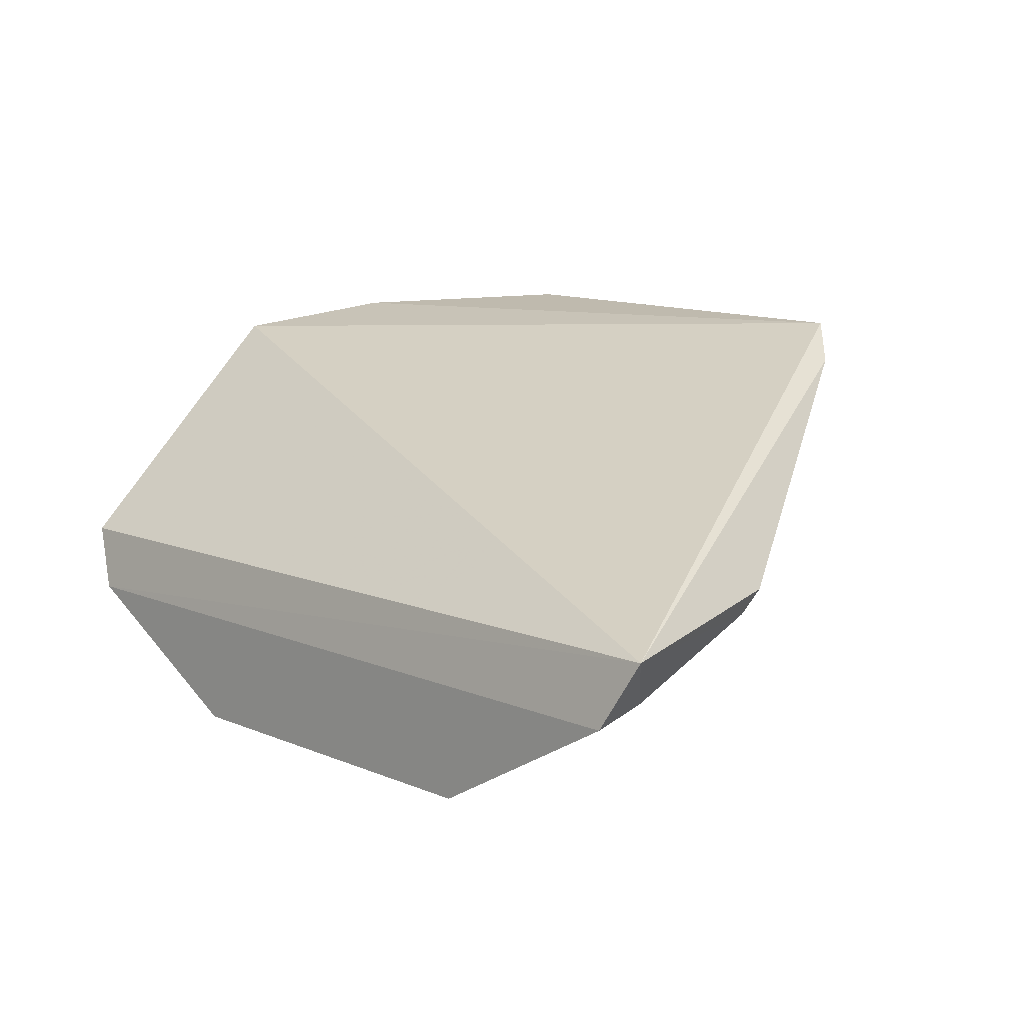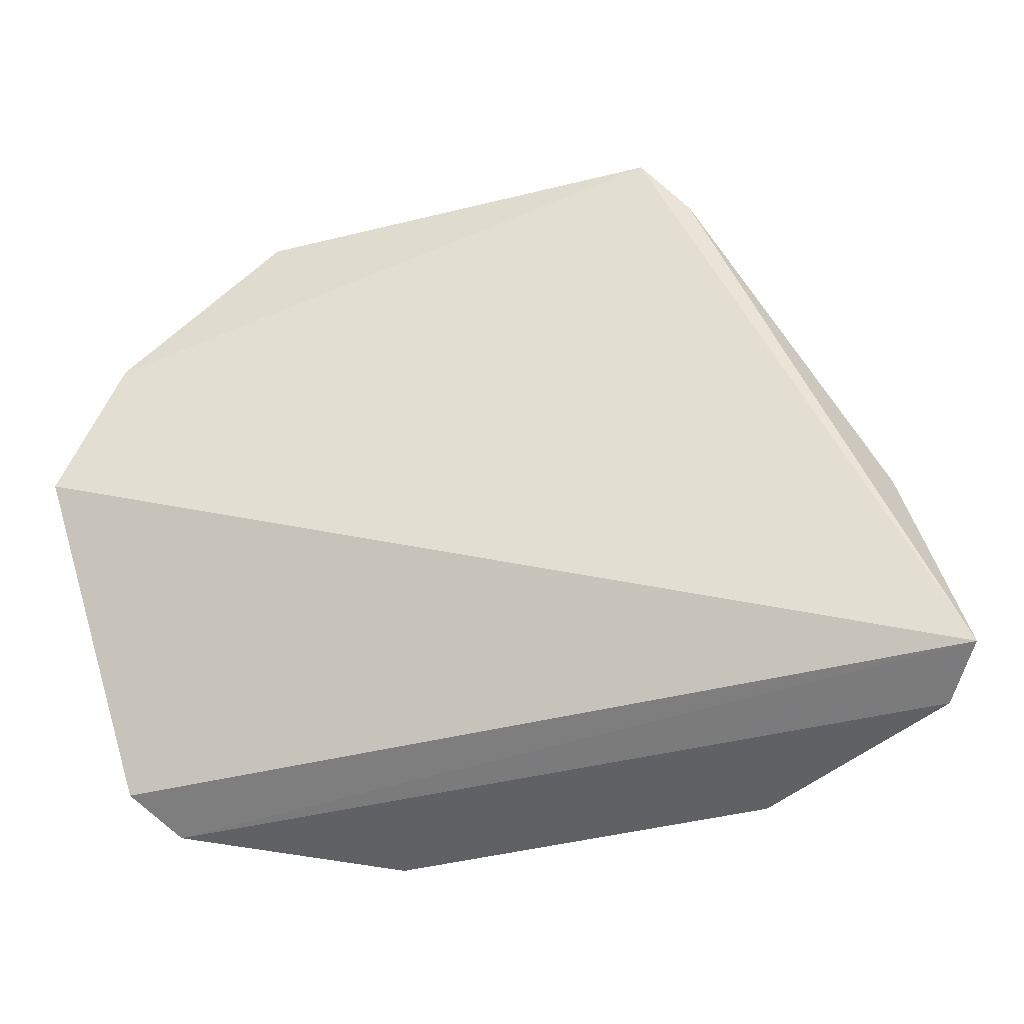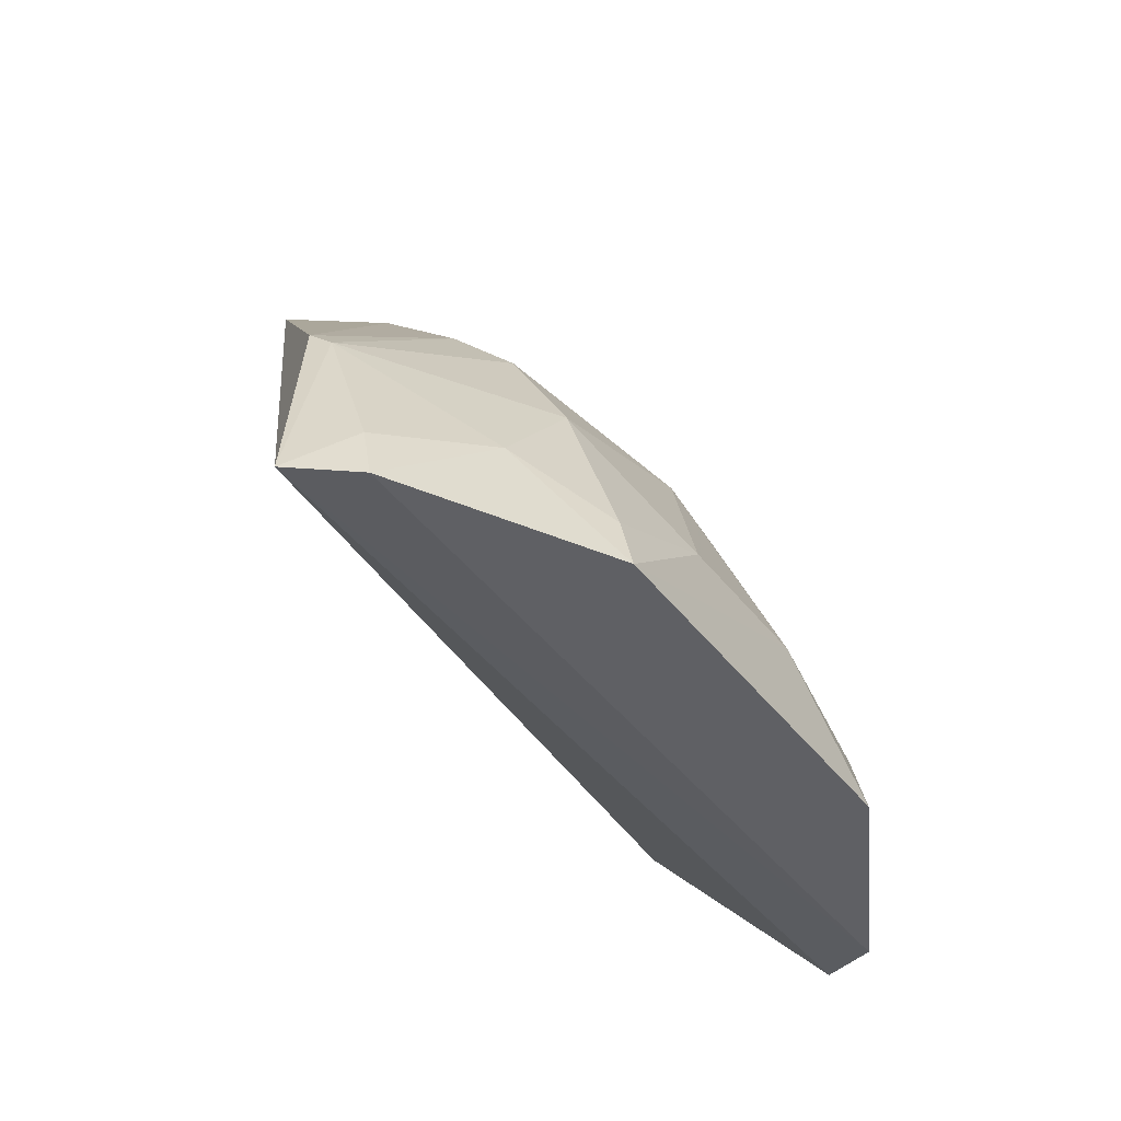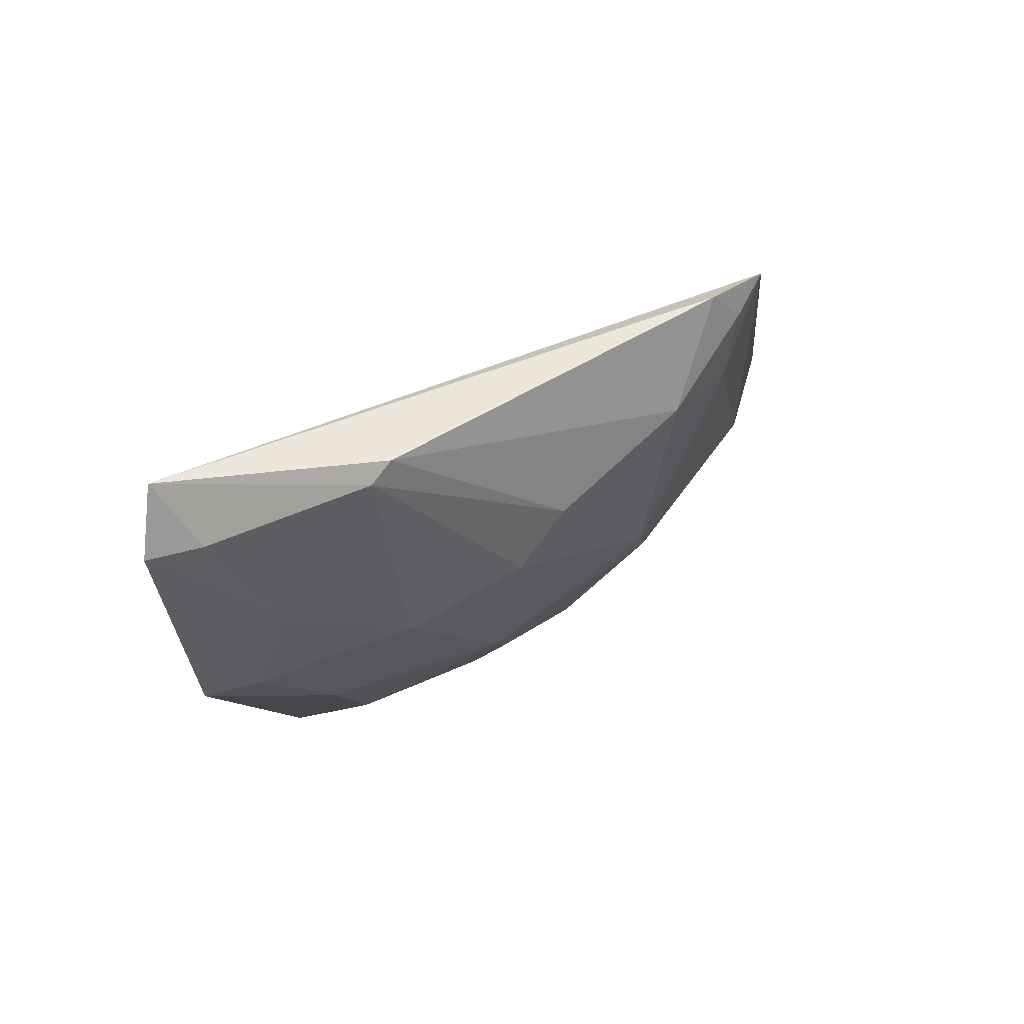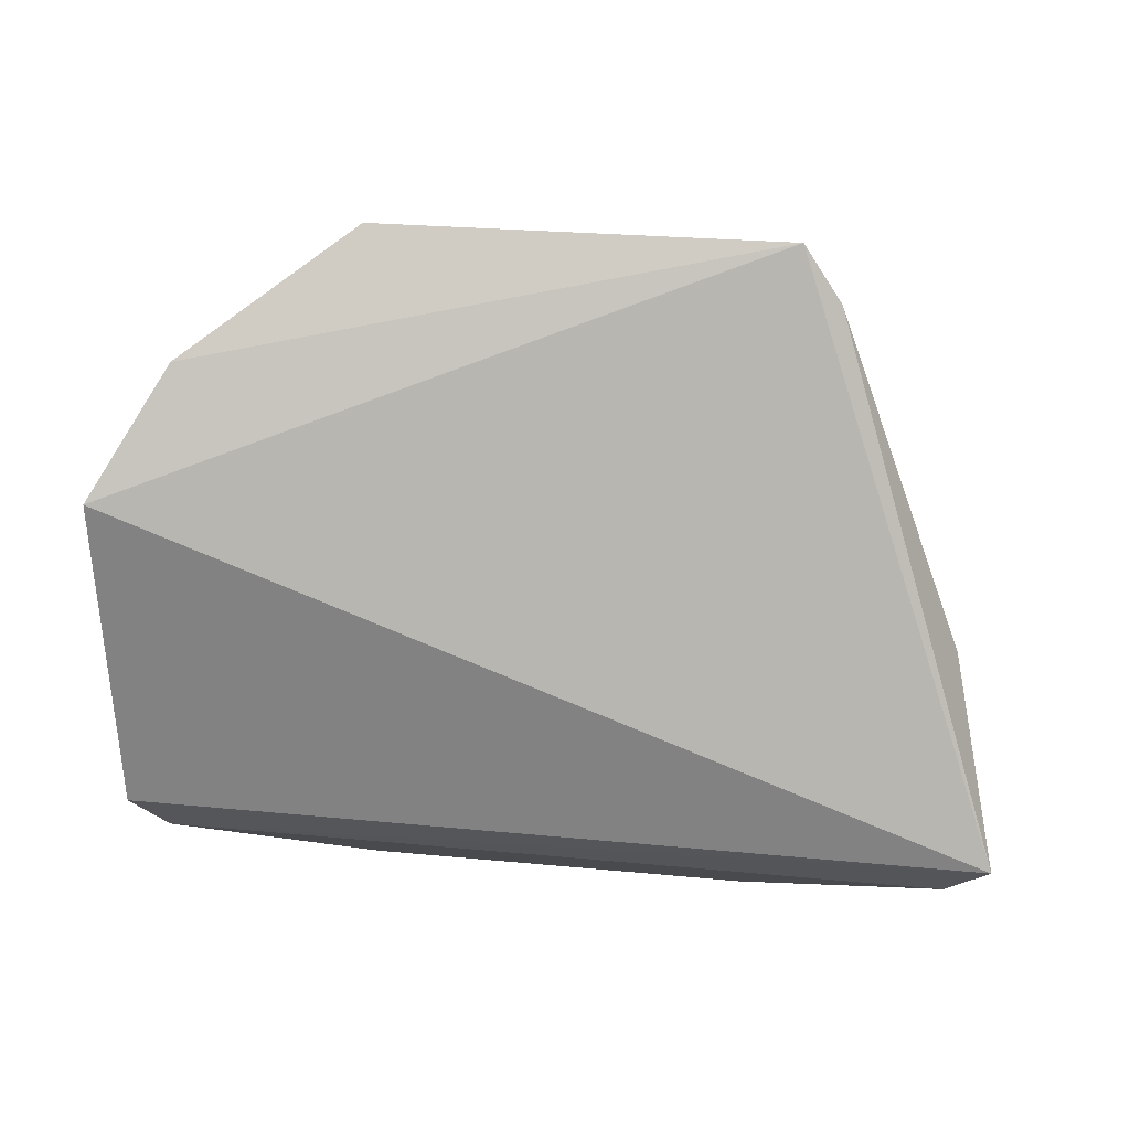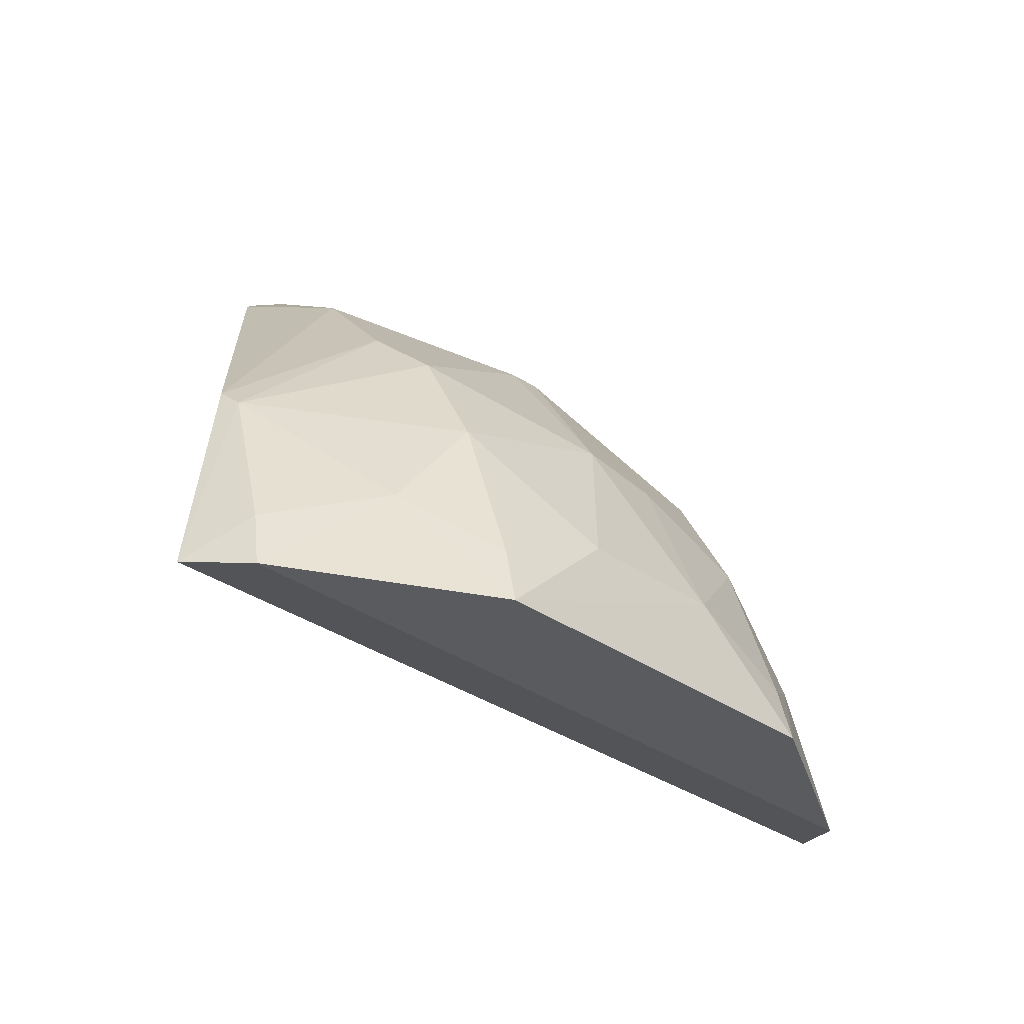
<metadata>
{"format":"obj","ext":"obj","renderer":"f3d","projection":"perspective","resolution":1024,"background":"white","views":[{"elev":10.5,"azim":46.7,"up":"+Z"},{"elev":-47.5,"azim":15.2,"up":"+Y"},{"elev":-43.3,"azim":124.3,"up":"+Y"},{"elev":-9.0,"azim":98.2,"up":"+Z"},{"elev":77.4,"azim":4.8,"up":"+Z"},{"elev":-32.4,"azim":134.9,"up":"+Y"}]}
</metadata>
<code>
v 0.1126 0.3254 -0.1561
v 0.1032 0.3218 -0.1731
v 0.04905 0.4627 -0.1038
v -0.05887 0.4638 -0.09003
v -0.112 0.3256 -0.1569
v 0.04878 0.4687 -0.09279
v 0.1003 0.3812 -0.1497
v -0.1032 0.3219 -0.1731
v -0.1199 0.39 -0.09983
v -0.03366 0.4585 -0.1162
v 0.1022 0.3362 -0.1699
v 0.06015 0.4567 -0.1018
v -0.09907 0.3763 -0.1554
v -0.1019 0.4256 -0.0932
v 0.03551 0.4581 -0.1162
v 0.09908 0.3762 -0.1554
v -0.01879 0.3497 -0.2004
v 0.05663 0.4174 -0.1559
v -0.1021 0.3363 -0.1699
v -0.0548 0.4443 -0.1281
v -0.09458 0.4218 -0.1208
v 0.05133 0.3218 -0.202
v 0.05077 0.4463 -0.1291
v -0.04948 0.3219 -0.2023
v -0.05618 0.4592 -0.1022
v -0.04873 0.4055 -0.1697
v -0.1155 0.3947 -0.1046
v 0.07266 0.3488 -0.1839
v 0.05079 0.3768 -0.185
v -0.003263 0.4331 -0.1559
v -0.07123 0.3492 -0.1846
v -0.07004 0.4446 -0.1138
v -0.05538 0.4179 -0.1564
v -0.04894 0.3769 -0.1853
v 0.02064 0.3496 -0.2001
v 0.05075 0.3361 -0.1986
v 0.05058 0.4054 -0.1695
v 0.005059 0.4329 -0.1557
v -0.04892 0.3362 -0.1988
v 0.005304 0.3919 -0.185
v -0.01827 0.3909 -0.1832
f 8 2 1
f 8 1 5
f 9 5 1
f 9 1 6
f 10 4 6
f 11 1 2
f 12 6 1
f 12 1 7
f 12 3 6
f 13 5 9
f 14 9 6
f 14 6 4
f 15 10 6
f 15 6 3
f 16 7 1
f 16 1 11
f 18 7 16
f 19 8 5
f 19 5 13
f 21 9 14
f 21 14 4
f 23 12 7
f 23 7 18
f 23 3 12
f 23 15 3
f 24 17 22
f 24 22 2
f 24 2 8
f 25 4 10
f 25 10 20
f 27 21 13
f 27 13 9
f 27 9 21
f 28 11 2
f 28 2 22
f 28 16 11
f 29 16 28
f 30 10 15
f 30 20 10
f 31 24 8
f 31 8 19
f 31 19 13
f 32 21 4
f 32 4 25
f 32 25 20
f 32 20 21
f 33 21 20
f 33 30 26
f 33 20 30
f 33 26 13
f 33 13 21
f 34 31 13
f 34 13 26
f 35 22 17
f 36 29 28
f 36 28 22
f 36 35 29
f 36 22 35
f 37 18 16
f 37 16 29
f 37 23 18
f 38 30 15
f 38 15 23
f 38 23 37
f 39 34 17
f 39 17 24
f 39 24 31
f 39 31 34
f 40 35 17
f 40 29 35
f 40 37 29
f 40 38 37
f 40 30 38
f 41 40 17
f 41 17 34
f 41 34 26
f 41 26 30
f 41 30 40

</code>
